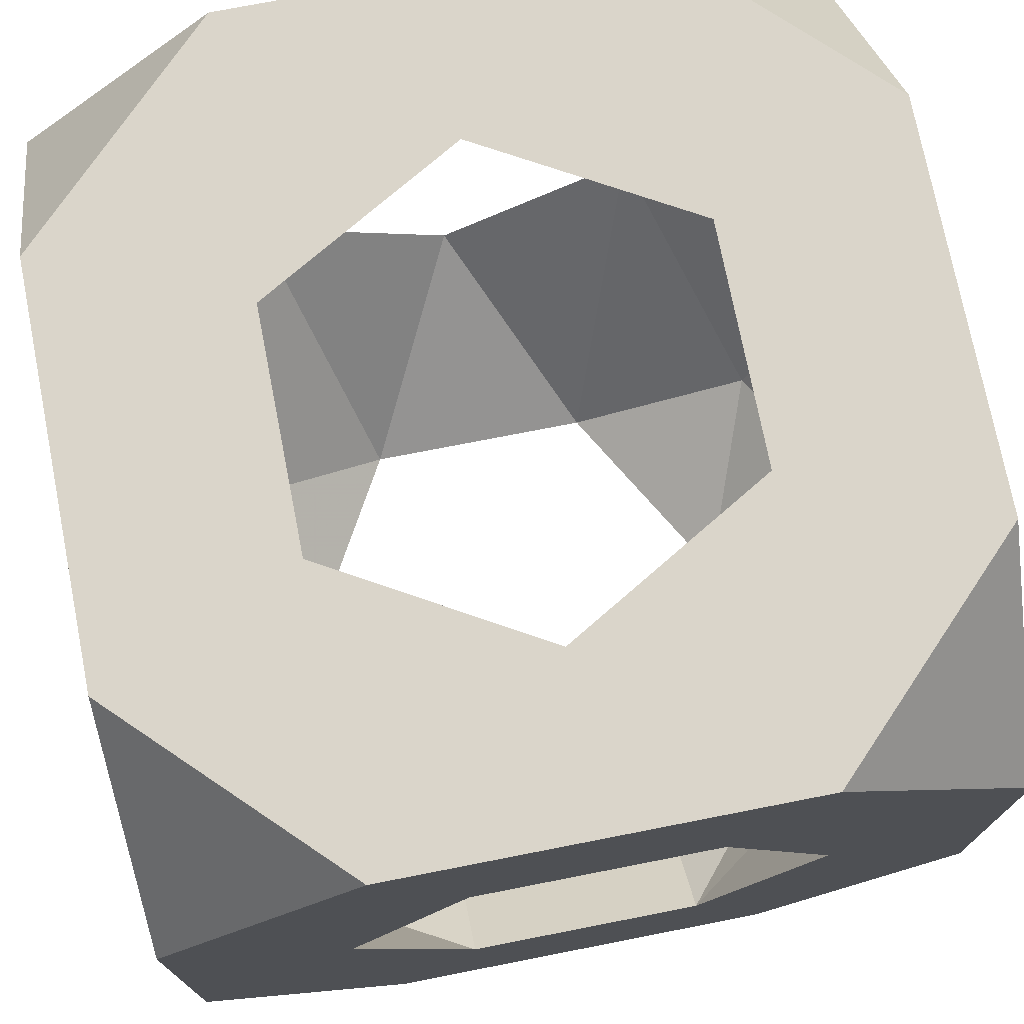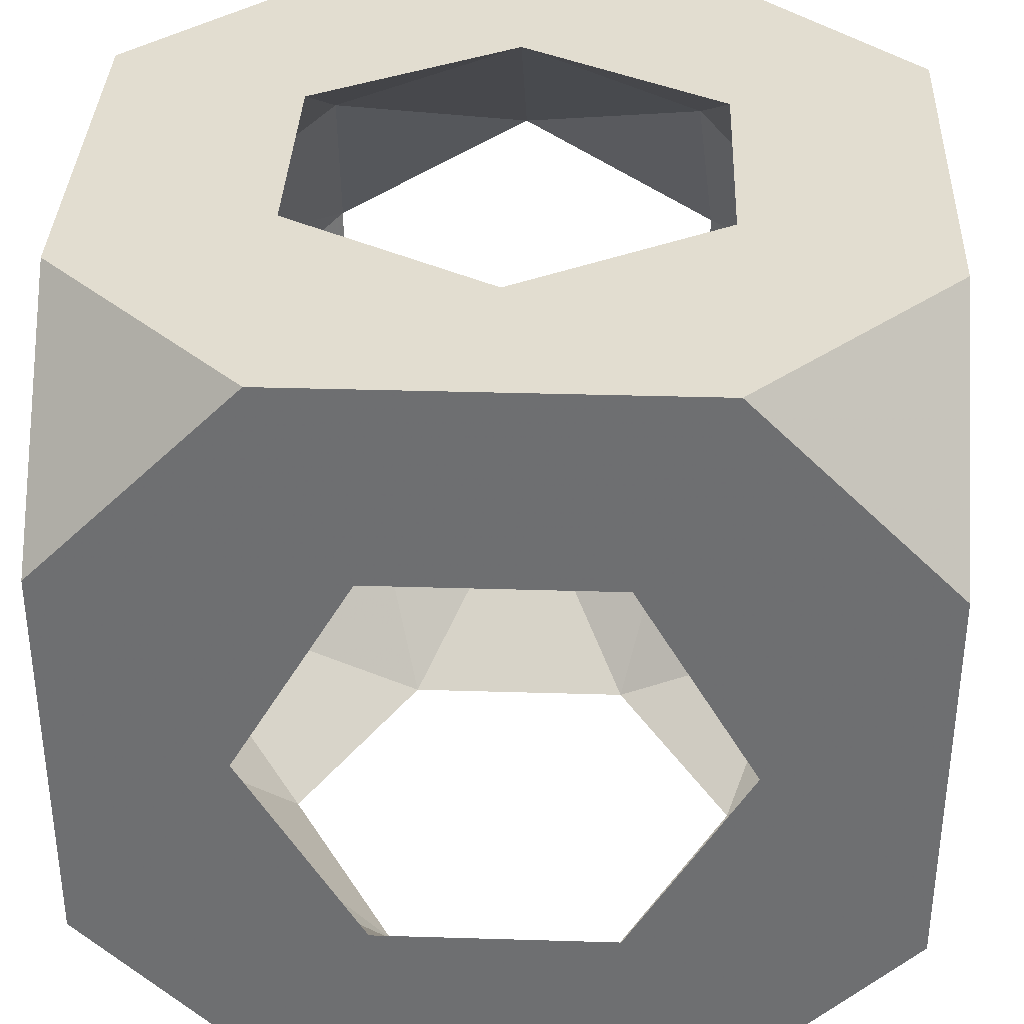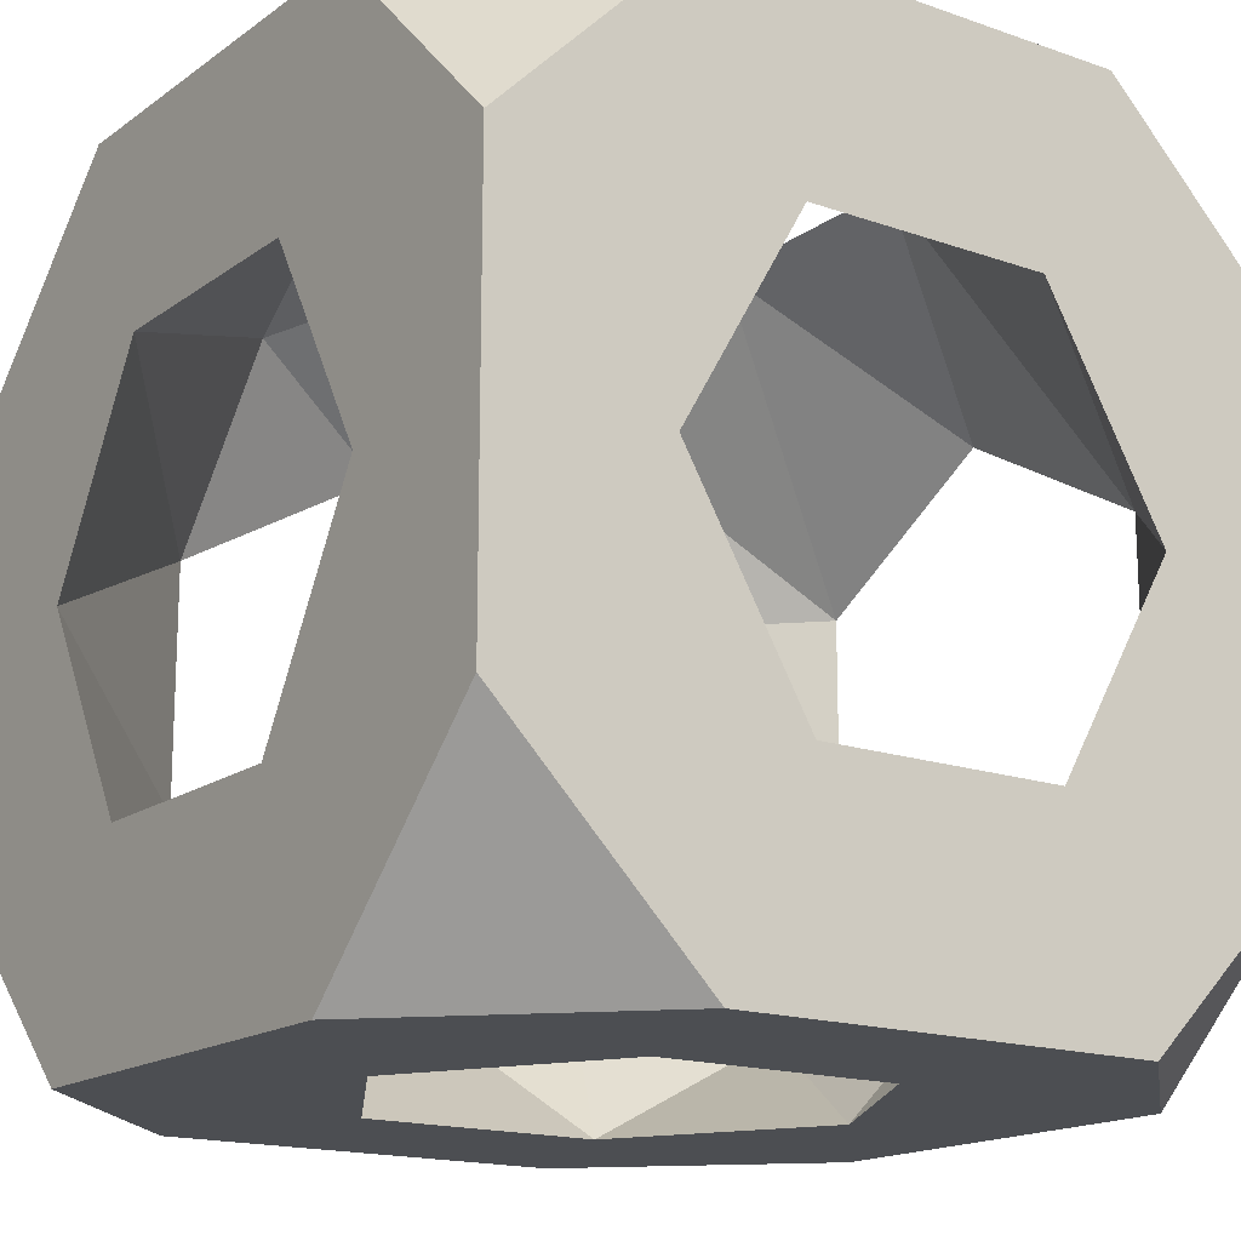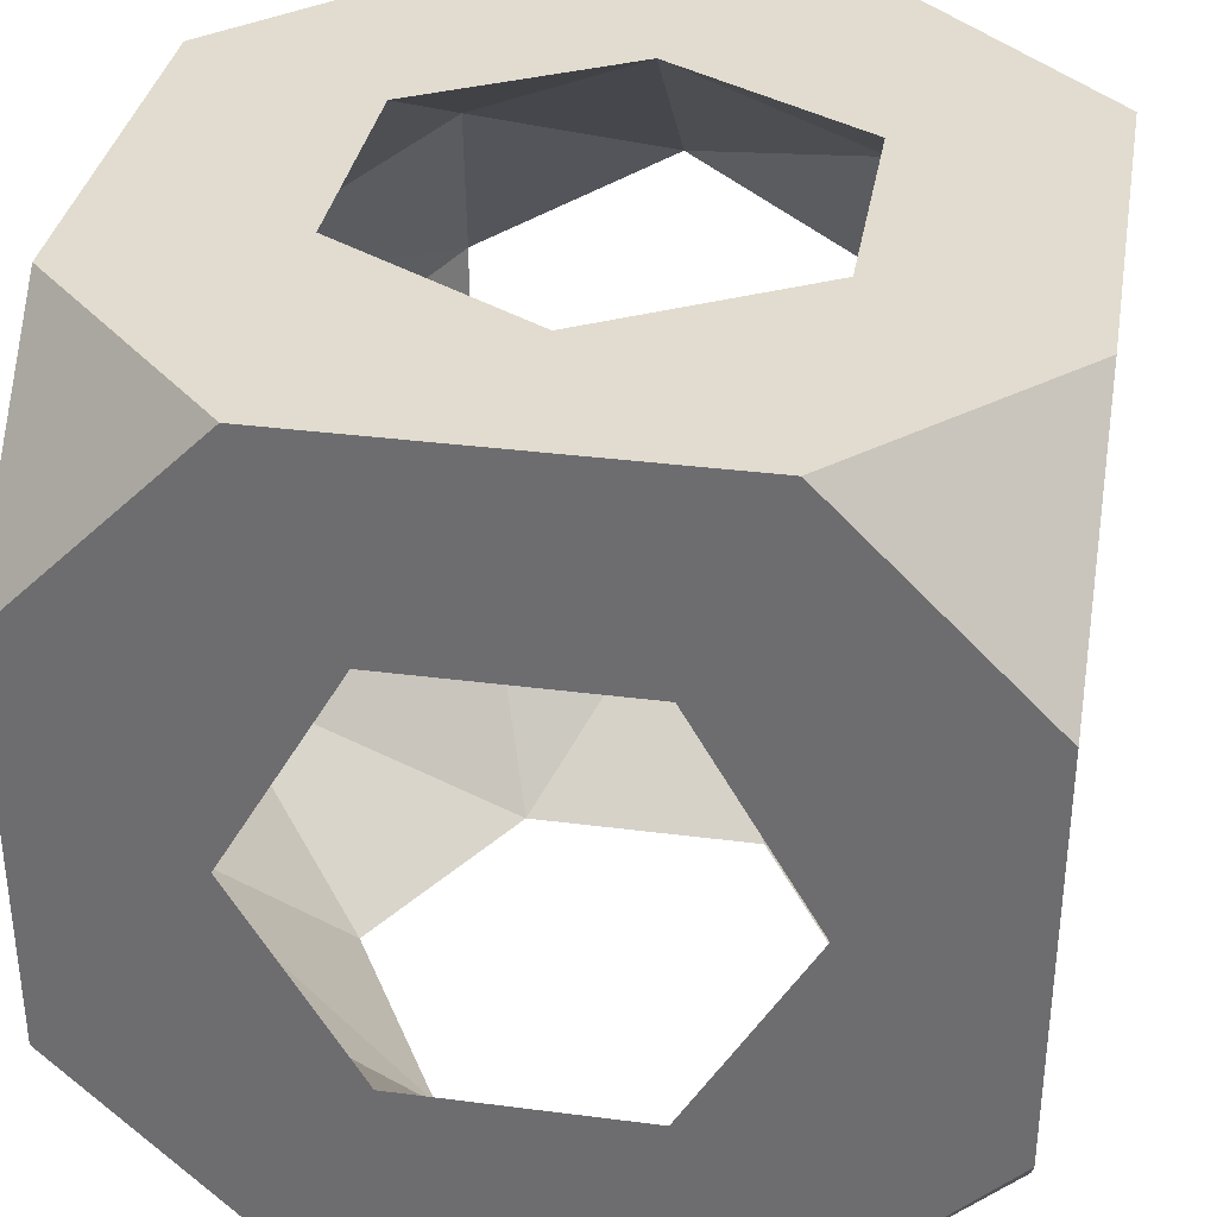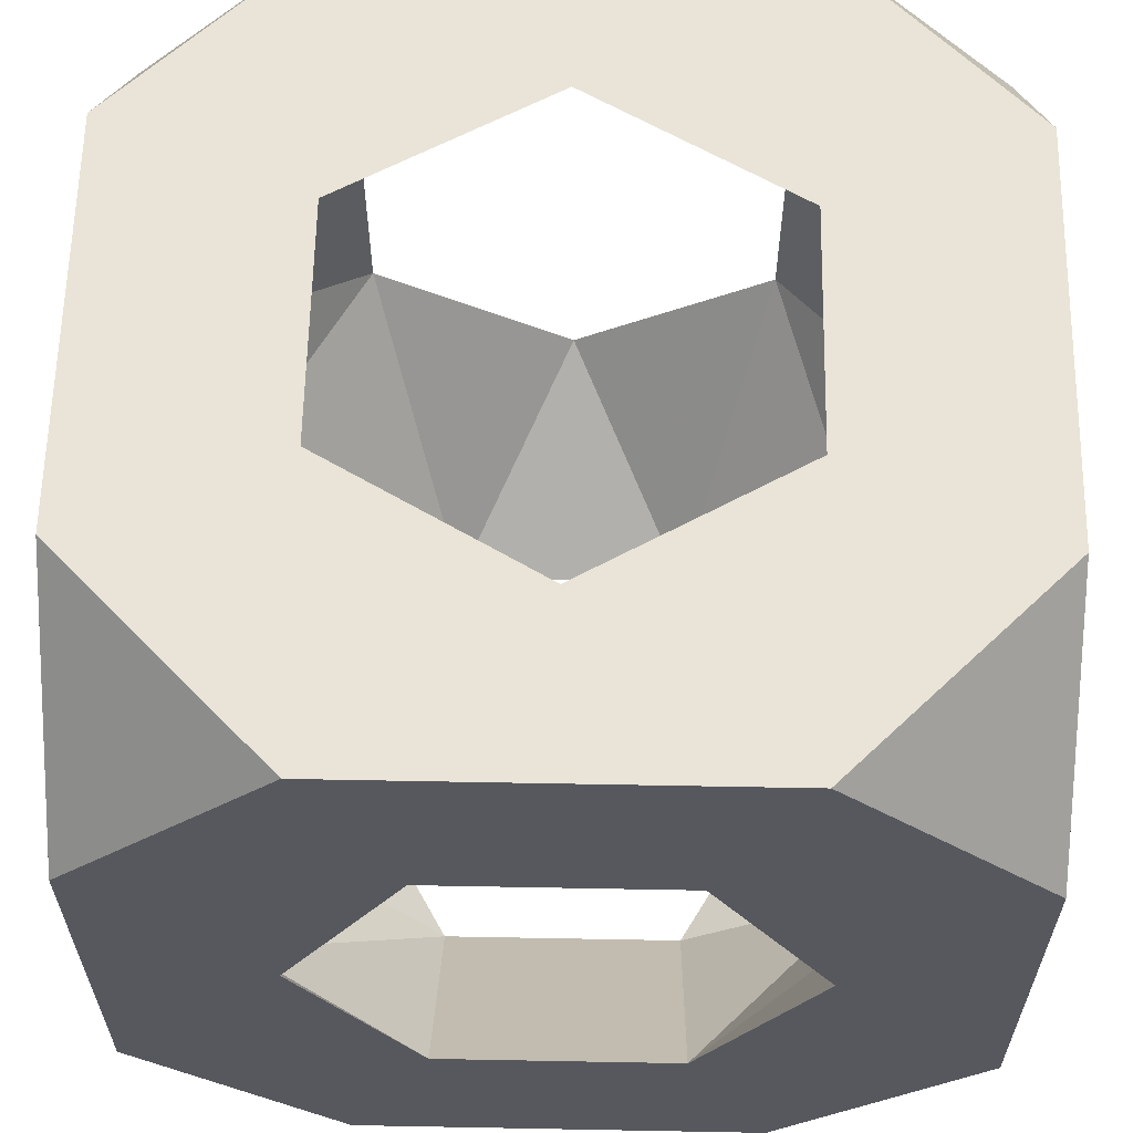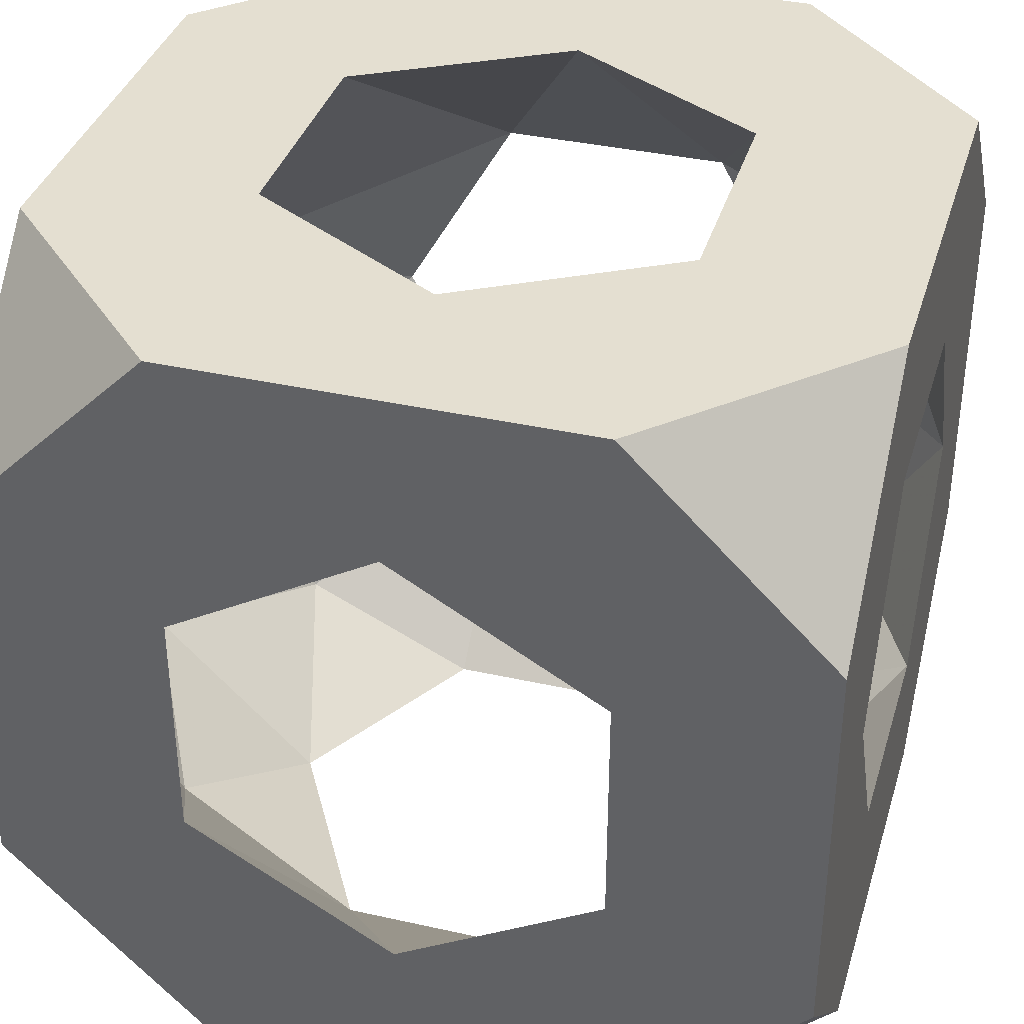
<metadata>
{"format":"obj","ext":"obj","renderer":"f3d","projection":"perspective","resolution":1024,"background":"white","views":[{"elev":74.2,"azim":168.9,"up":"+Y"},{"elev":35.3,"azim":2.3,"up":"+Z"},{"elev":-16.5,"azim":144.5,"up":"+Y"},{"elev":34.4,"azim":-170.1,"up":"+Y"},{"elev":61.2,"azim":1.1,"up":"+Z"},{"elev":36.8,"azim":-163.8,"up":"+Z"}]}
</metadata>
<code>
v -0.5 -0.25 0.4173
v -0.5 0.25 0.4173
v 0.25 0.5 1.417
v 0.5 0.25 1.417
v 0.5 0.5 1.167
v 0.5 -0.25 1.417
v -0.25 -0.5 0.4173
v -0.5 -0.5 0.6673
v -0.5 -0.5 1.167
v 0.25 -0.5 0.4173
v 0.5 -0.25 0.4173
v -0.25 0.5 1.417
v -0.5 0.5 1.167
v -0.5 0.25 1.417
v -0.5 0.5 0.6673
v 0.5 -0.5 0.6673
v 0.5 0.25 0.4173
v 0.5 -0.5 1.167
v 0.25 -0.5 1.417
v -0.5 -0.25 1.417
v -0.25 -0.5 1.417
v 0.5 0.5 0.6673
v -0.25 0.5 0.4173
v 0.25 0.5 0.4173
v 0 0.2939 1.417
v 0.2546 0.147 1.417
v 0.2546 -0.147 1.417
v -3e-06 -0.2939 1.417
v -0.2546 -0.147 1.417
v -0.2546 0.147 1.417
v 0.2939 -0.5 0.9173
v 0.147 -0.5 1.172
v -0.147 -0.5 1.172
v -0.2939 -0.5 0.9173
v -0.147 -0.5 0.6627
v 0.147 -0.5 0.6627
v 0.5 0 0.6234
v 0.5 -0.2546 0.7703
v 0.5 -0.2546 1.064
v 0.5 3e-06 1.211
v 0.5 0.2546 1.064
v 0.5 0.2546 0.7703
v -0.5 -0.2939 0.9173
v -0.5 -0.147 1.172
v -0.5 0.147 1.172
v -0.5 0.2939 0.9173
v -0.5 0.147 0.6627
v -0.5 -0.147 0.6627
v -0.2939 0 0.4173
v -0.147 0.2546 0.4173
v 0.147 0.2546 0.4173
v 0.2939 -3e-06 0.4173
v 0.147 -0.2546 0.4173
v -0.147 -0.2546 0.4173
v 0 0.5 0.6234
v -0.2546 0.5 0.7703
v -0.2546 0.5 1.064
v 3e-06 0.5 1.211
v 0.2546 0.5 1.064
v 0.2546 0.5 0.7703
v 0.2285 0.3816 1.29
v -0.2431 0.3651 1.297
v -0.37 -0.3781 0.6796
v 0.3834 0.2203 0.542
v -0.3796 -0.3723 1.149
v 0.3659 -0.2409 0.5373
f 56 57 46
f 31 16 18
f 2 50 49
f 64 60 51
f 52 53 66
f 47 56 46
f 16 11 38
f 37 66 38
f 11 10 53
f 23 55 24
f 22 17 24
f 18 38 39
f 16 36 10
f 9 43 8
f 1 54 7
f 29 33 65
f 37 52 66
f 53 36 66
f 2 23 50
f 44 14 45
f 12 13 14
f 58 57 12
f 44 29 65
f 4 6 40
f 2 47 15
f 34 43 65
f 1 7 8
f 58 3 59
f 47 1 48
f 1 2 49
f 47 48 49
f 16 38 18
f 42 41 59
f 43 63 48
f 7 53 10
f 23 24 50
f 55 56 50
f 3 58 12
f 20 44 9
f 30 25 12
f 3 4 5
f 54 1 49
f 6 4 26
f 39 31 32
f 29 28 33
f 48 54 49
f 34 9 8
f 59 41 61
f 3 5 59
f 33 21 9
f 57 58 62
f 30 29 45
f 42 60 64
f 45 14 13
f 35 7 10
f 21 20 9
f 34 8 35
f 6 39 40
f 30 62 25
f 63 54 48
f 27 26 40
f 28 32 33
f 59 5 22
f 32 21 33
f 50 47 49
f 56 23 15
f 4 41 5
f 2 1 47
f 15 46 13
f 16 10 11
f 29 30 14
f 30 45 62
f 41 4 40
f 41 40 26
f 63 34 35
f 61 26 25
f 39 32 27
f 8 7 35
f 53 54 35
f 34 33 9
f 44 43 9
f 33 34 65
f 43 44 65
f 8 43 48
f 20 29 14
f 42 17 22
f 56 15 13
f 43 34 63
f 35 36 53
f 24 17 51
f 44 20 14
f 55 50 51
f 6 26 27
f 6 19 18
f 11 37 38
f 16 31 36
f 37 42 64
f 39 6 18
f 57 56 13
f 26 3 25
f 52 64 51
f 17 37 11
f 28 21 19
f 58 61 25
f 38 31 39
f 17 42 37
f 45 57 62
f 35 54 63
f 52 17 11
f 5 41 22
f 60 22 24
f 57 45 46
f 66 36 38
f 36 31 38
f 4 3 26
f 52 11 53
f 15 47 46
f 41 26 61
f 19 6 27
f 45 13 46
f 62 58 25
f 19 32 18
f 22 60 59
f 41 42 22
f 51 50 24
f 29 44 45
f 30 12 14
f 40 39 27
f 29 20 21
f 21 32 19
f 23 2 15
f 31 18 32
f 61 58 59
f 12 57 13
f 60 55 51
f 17 52 51
f 25 3 12
f 1 8 48
f 60 42 59
f 37 64 52
f 56 47 50
f 56 55 23
f 55 60 24
f 7 54 53
f 32 28 27
f 28 19 27
f 28 29 21
f 36 35 10

</code>
